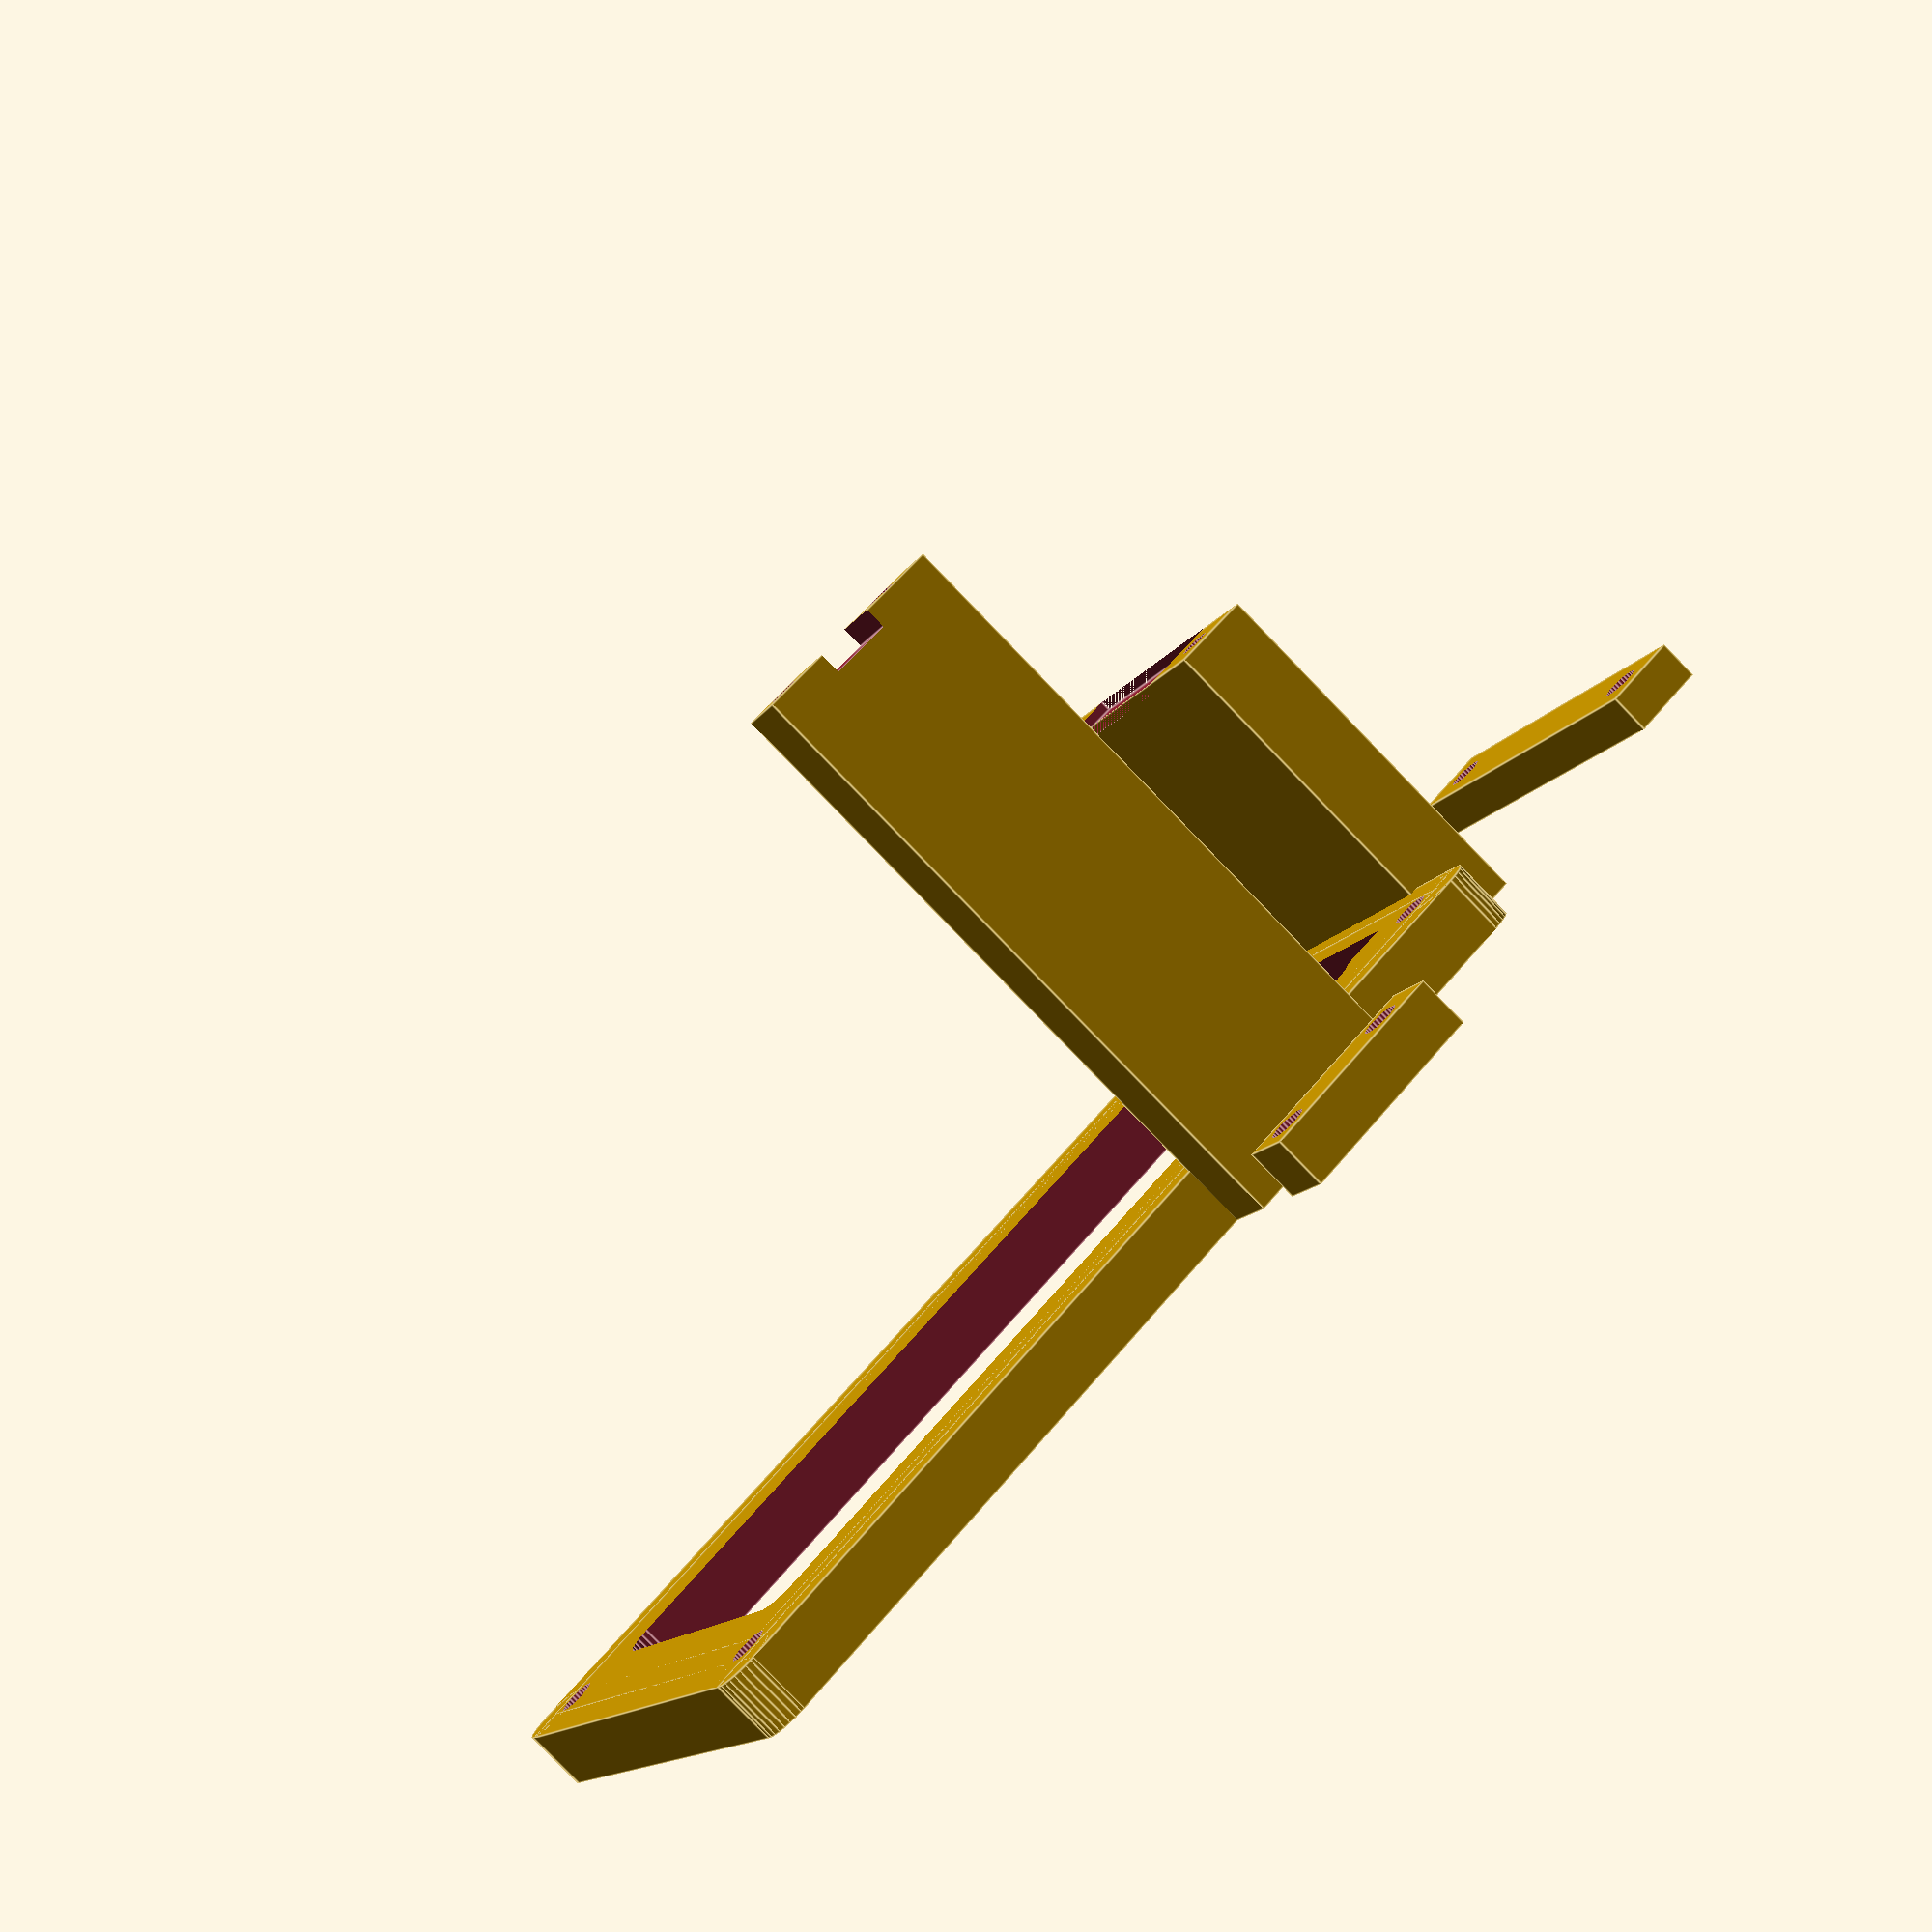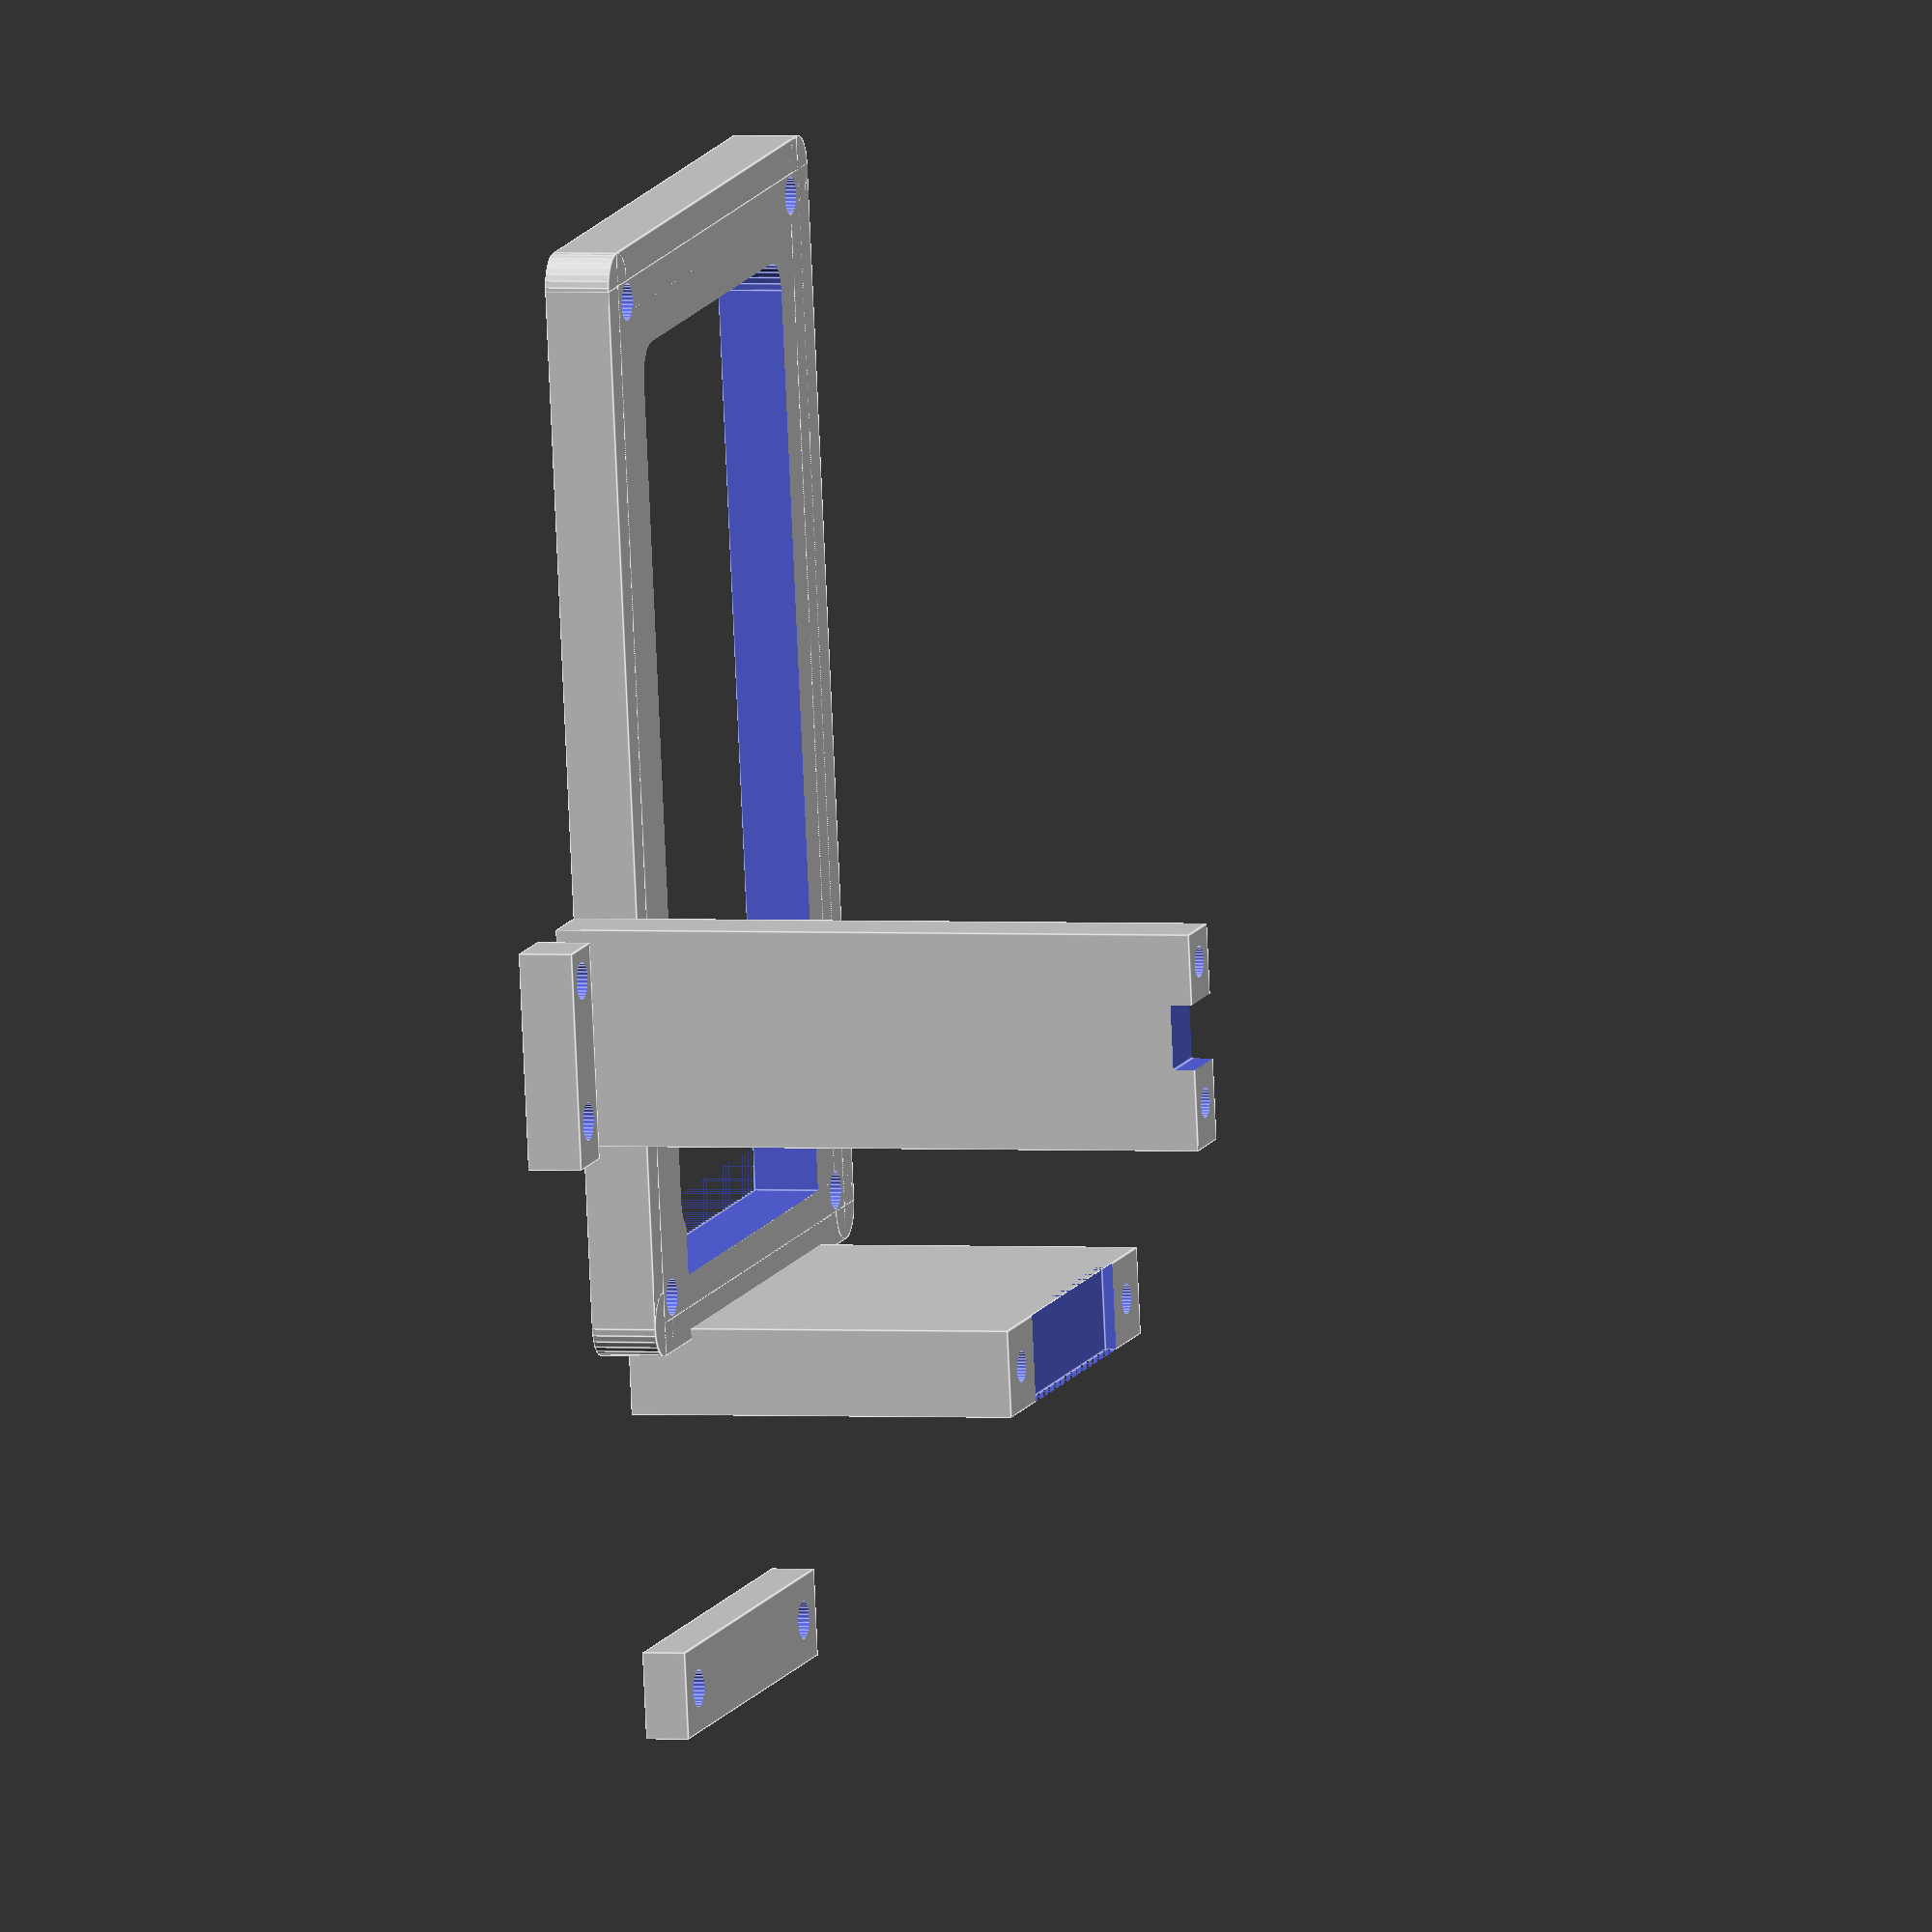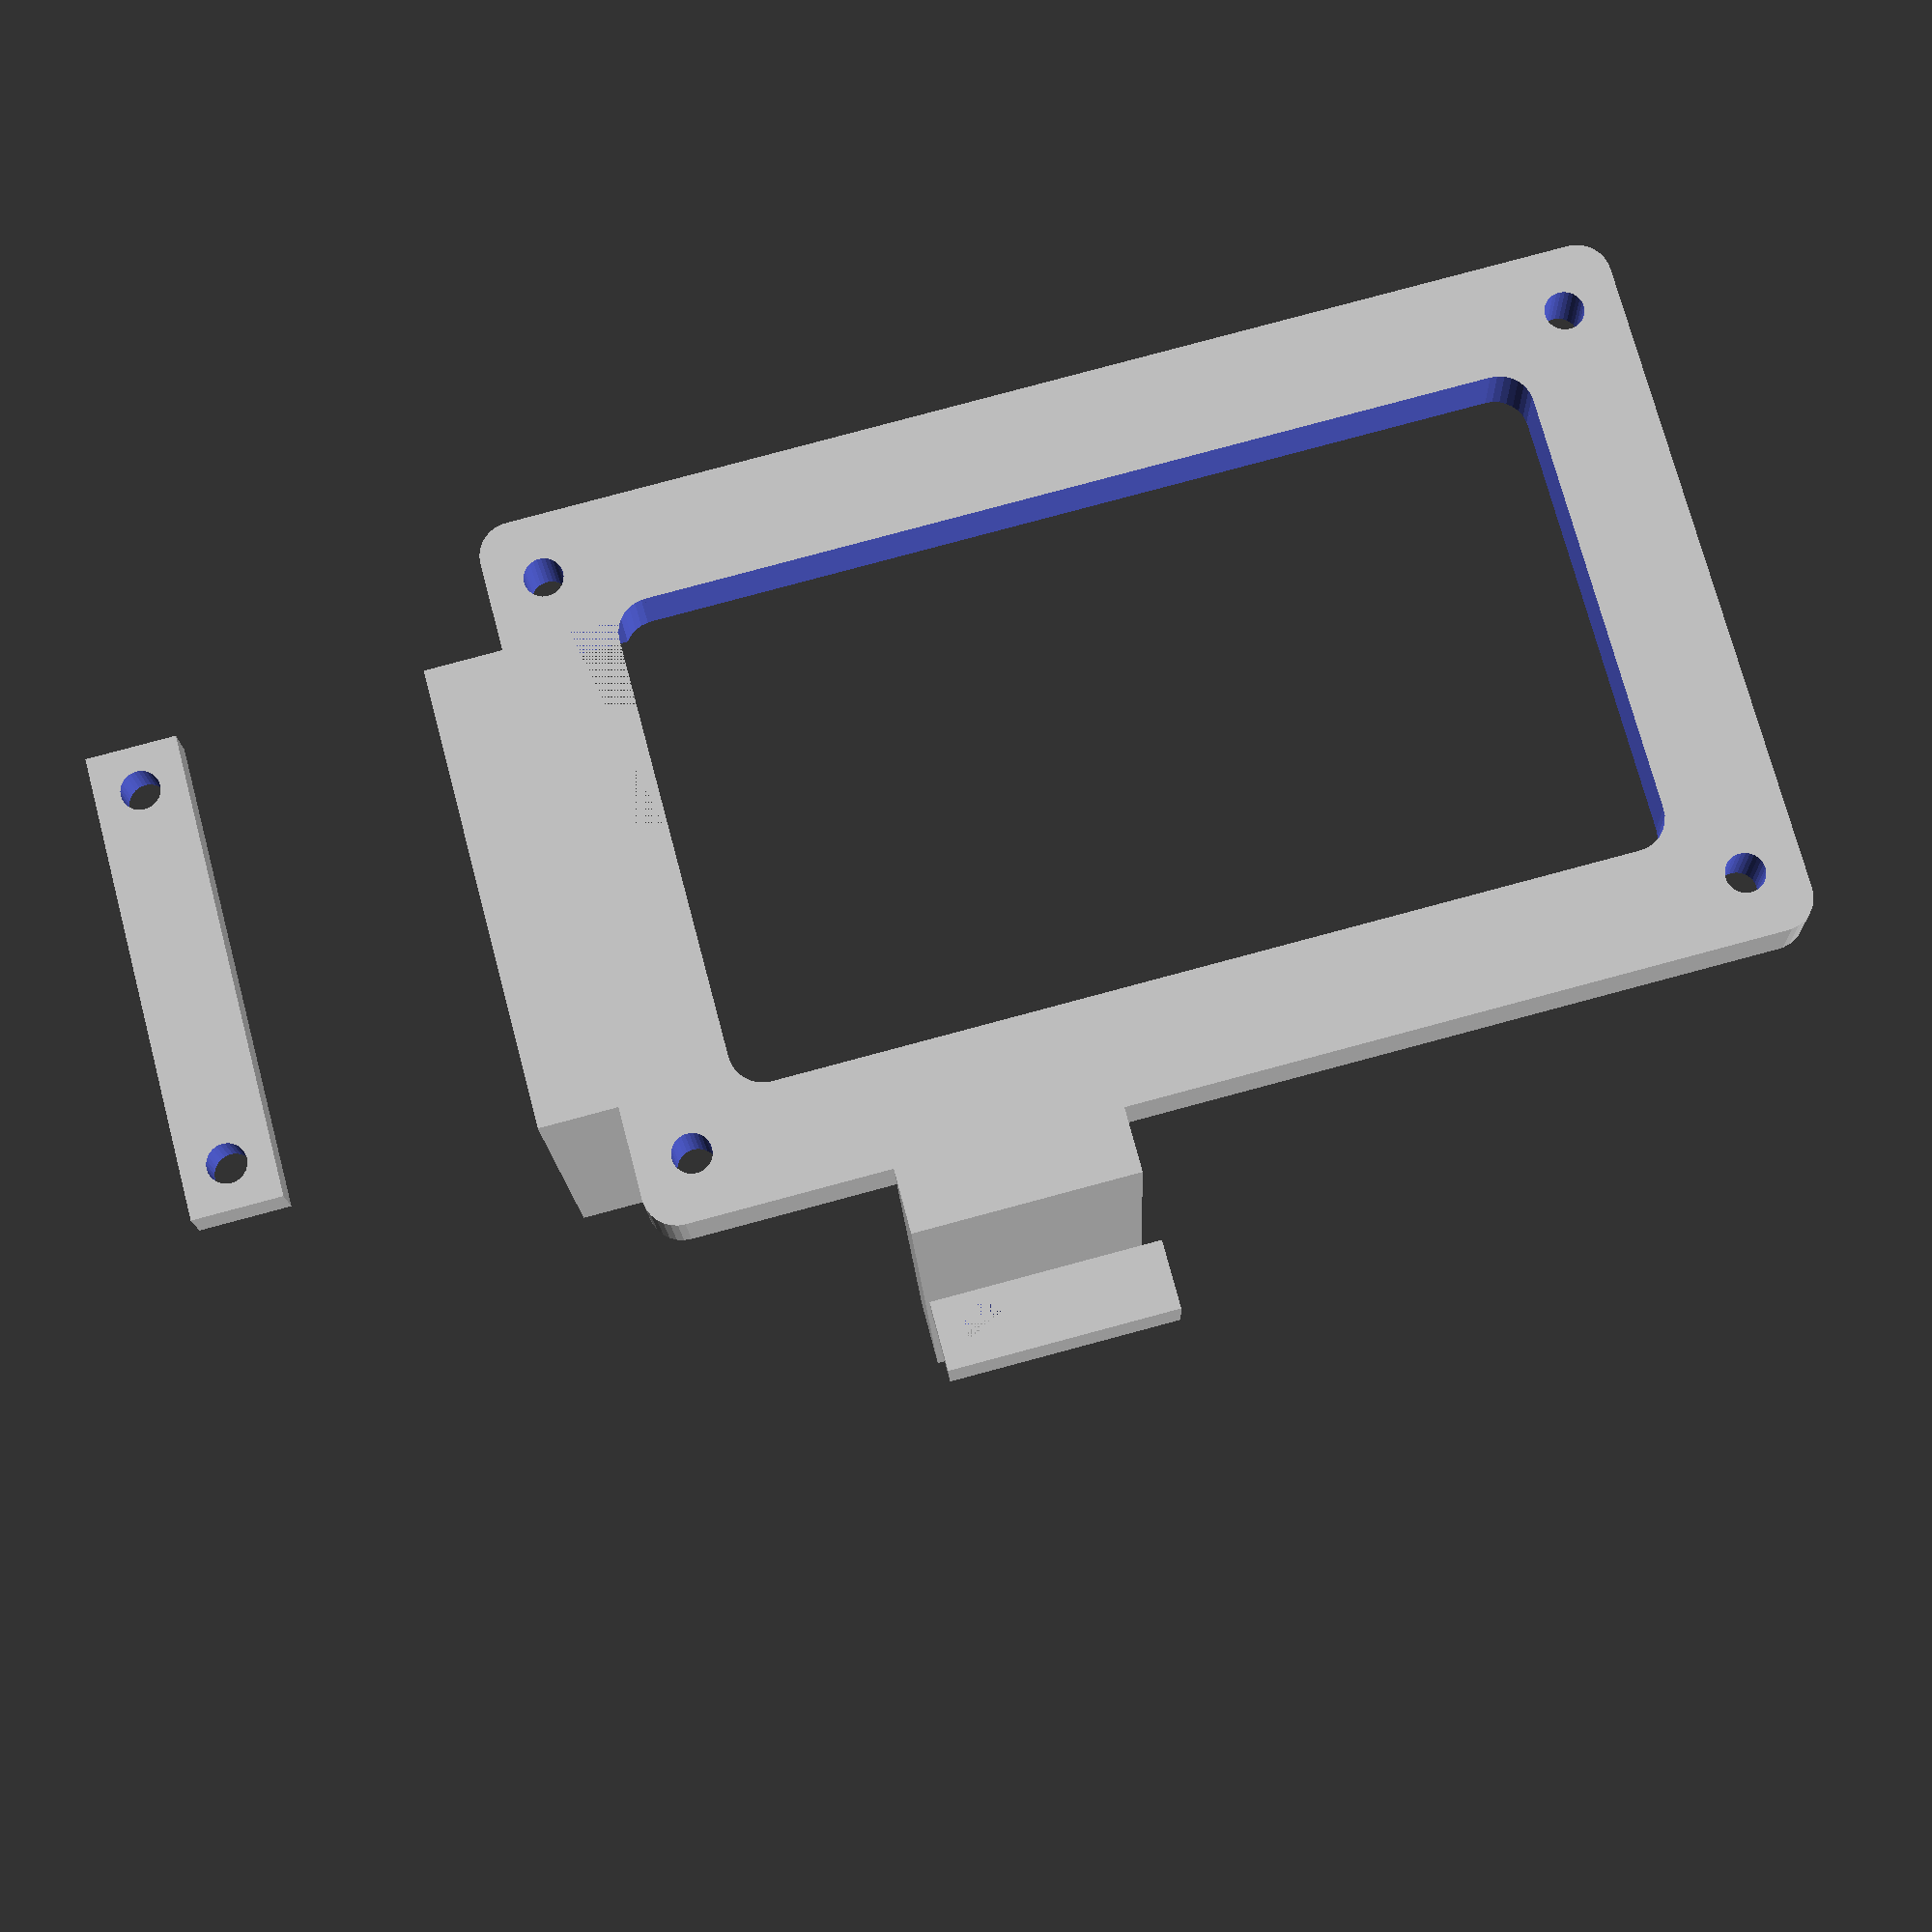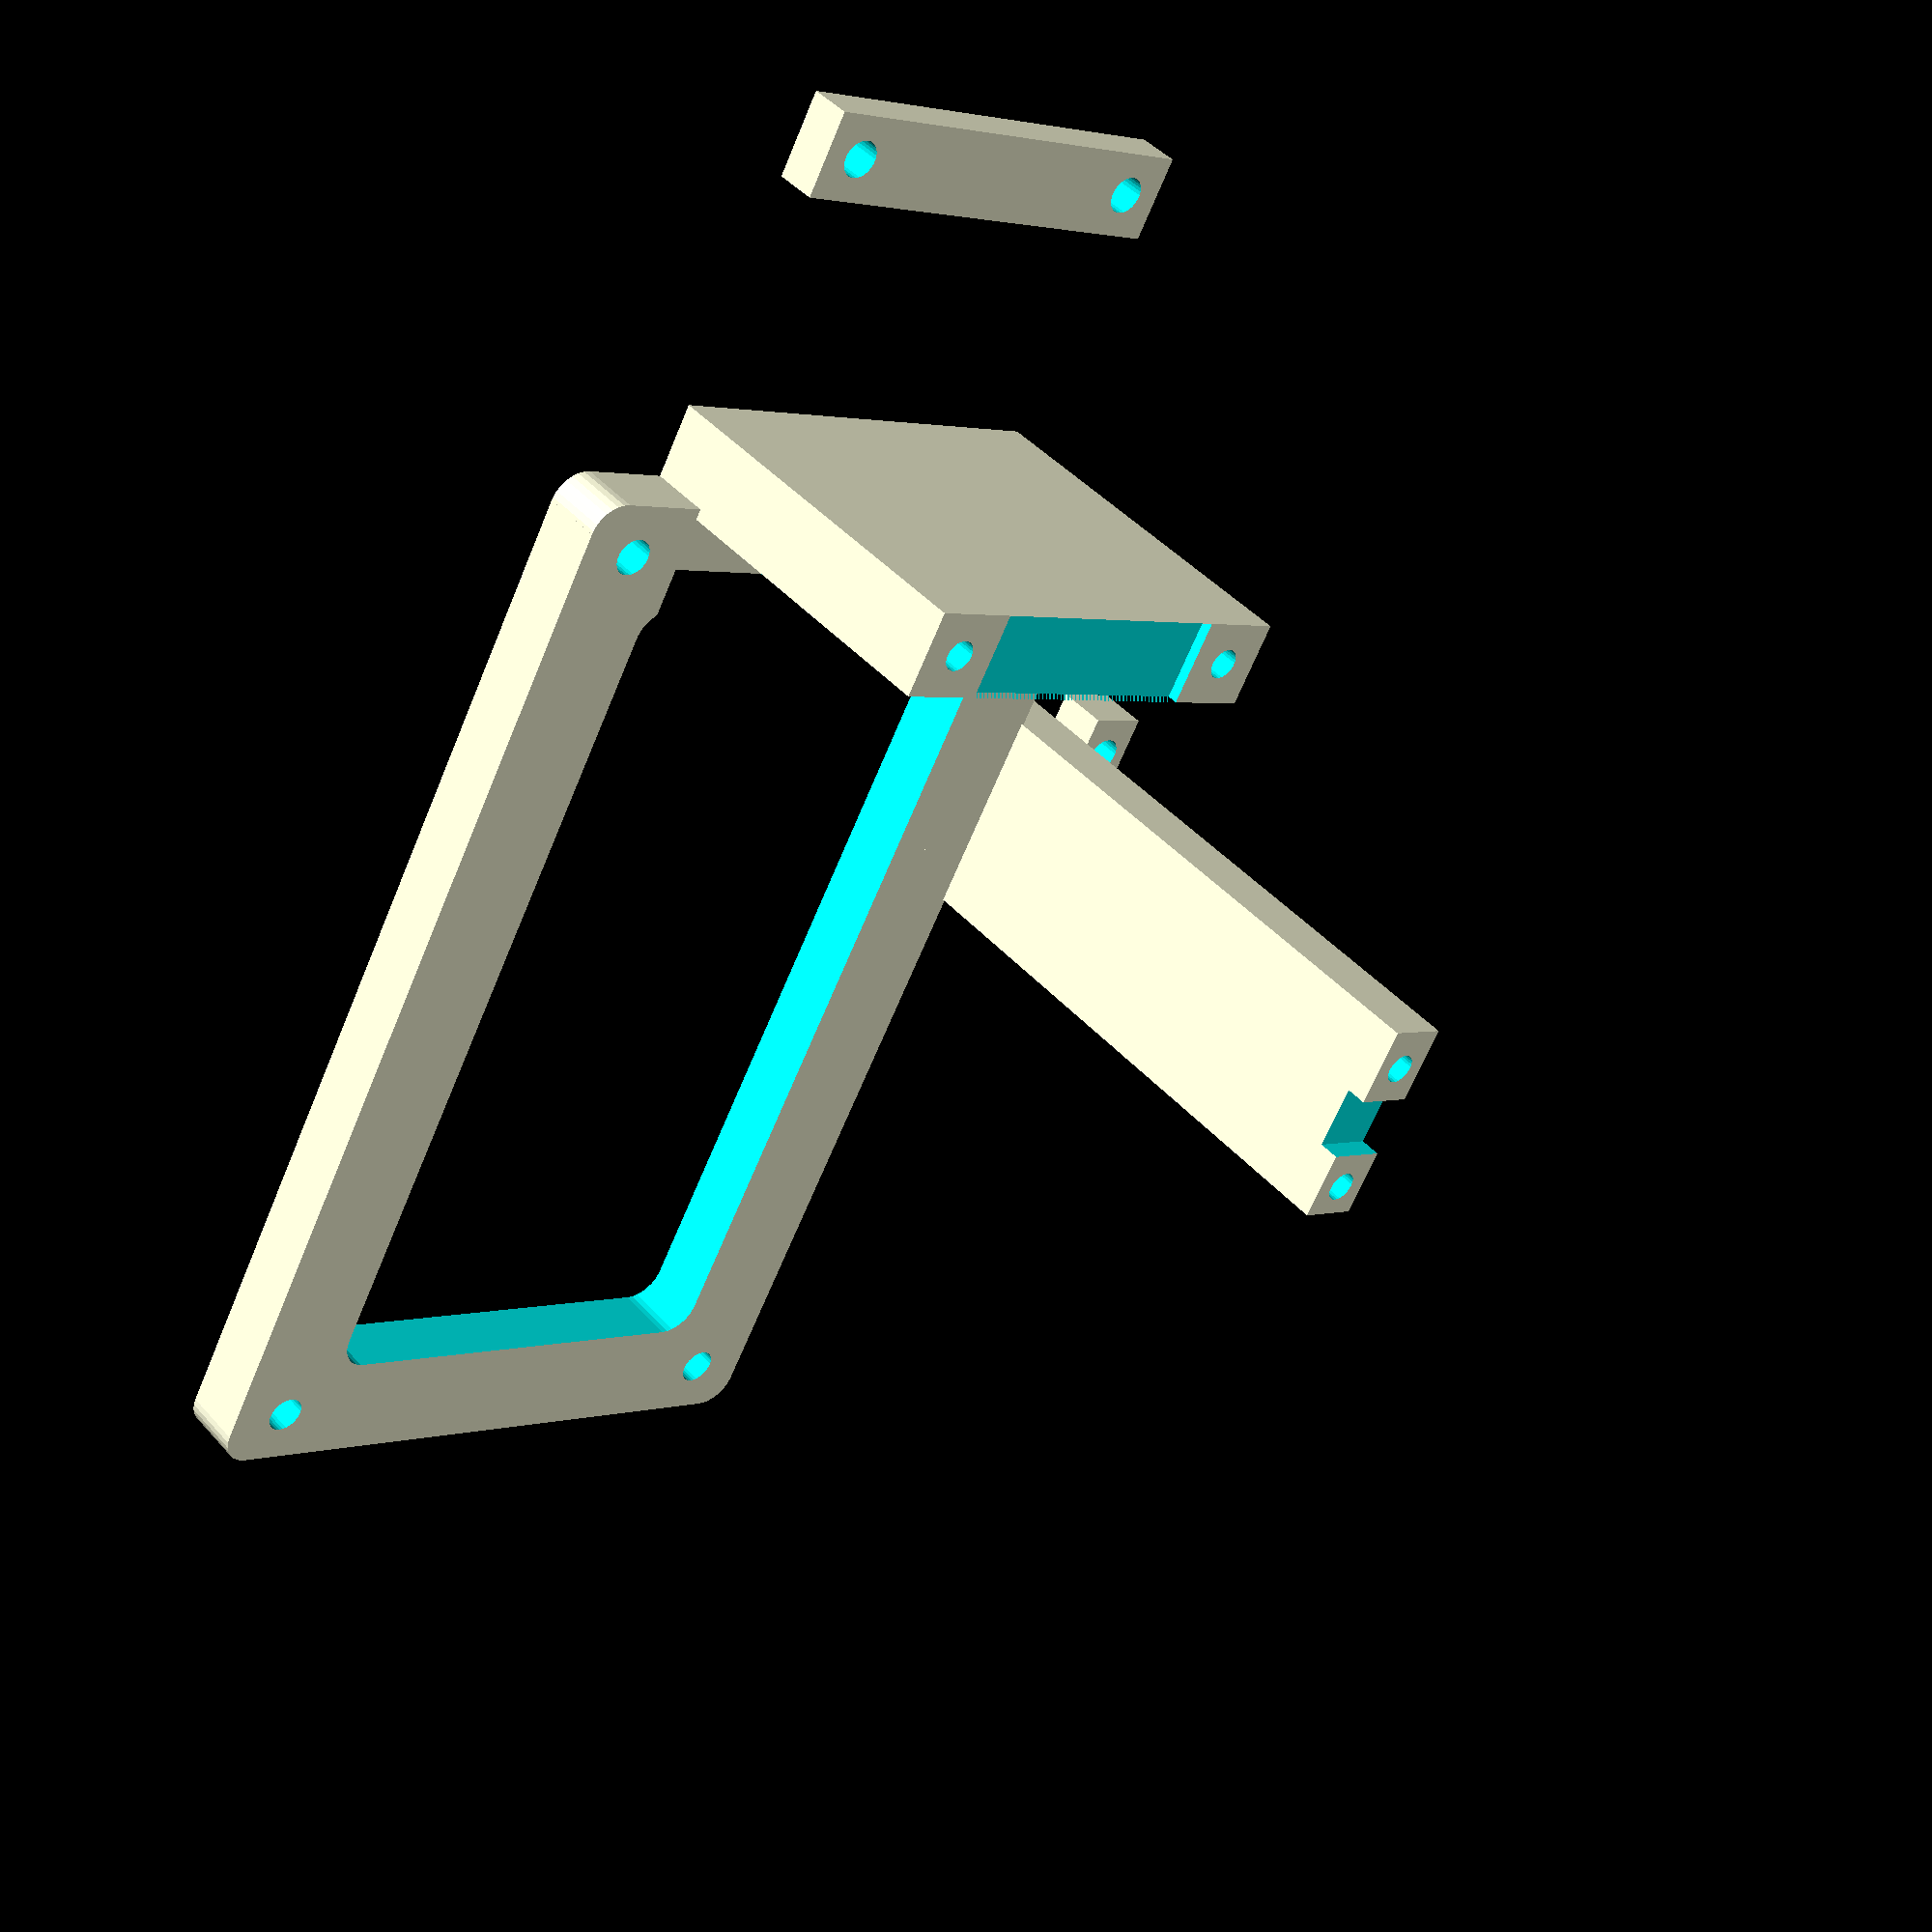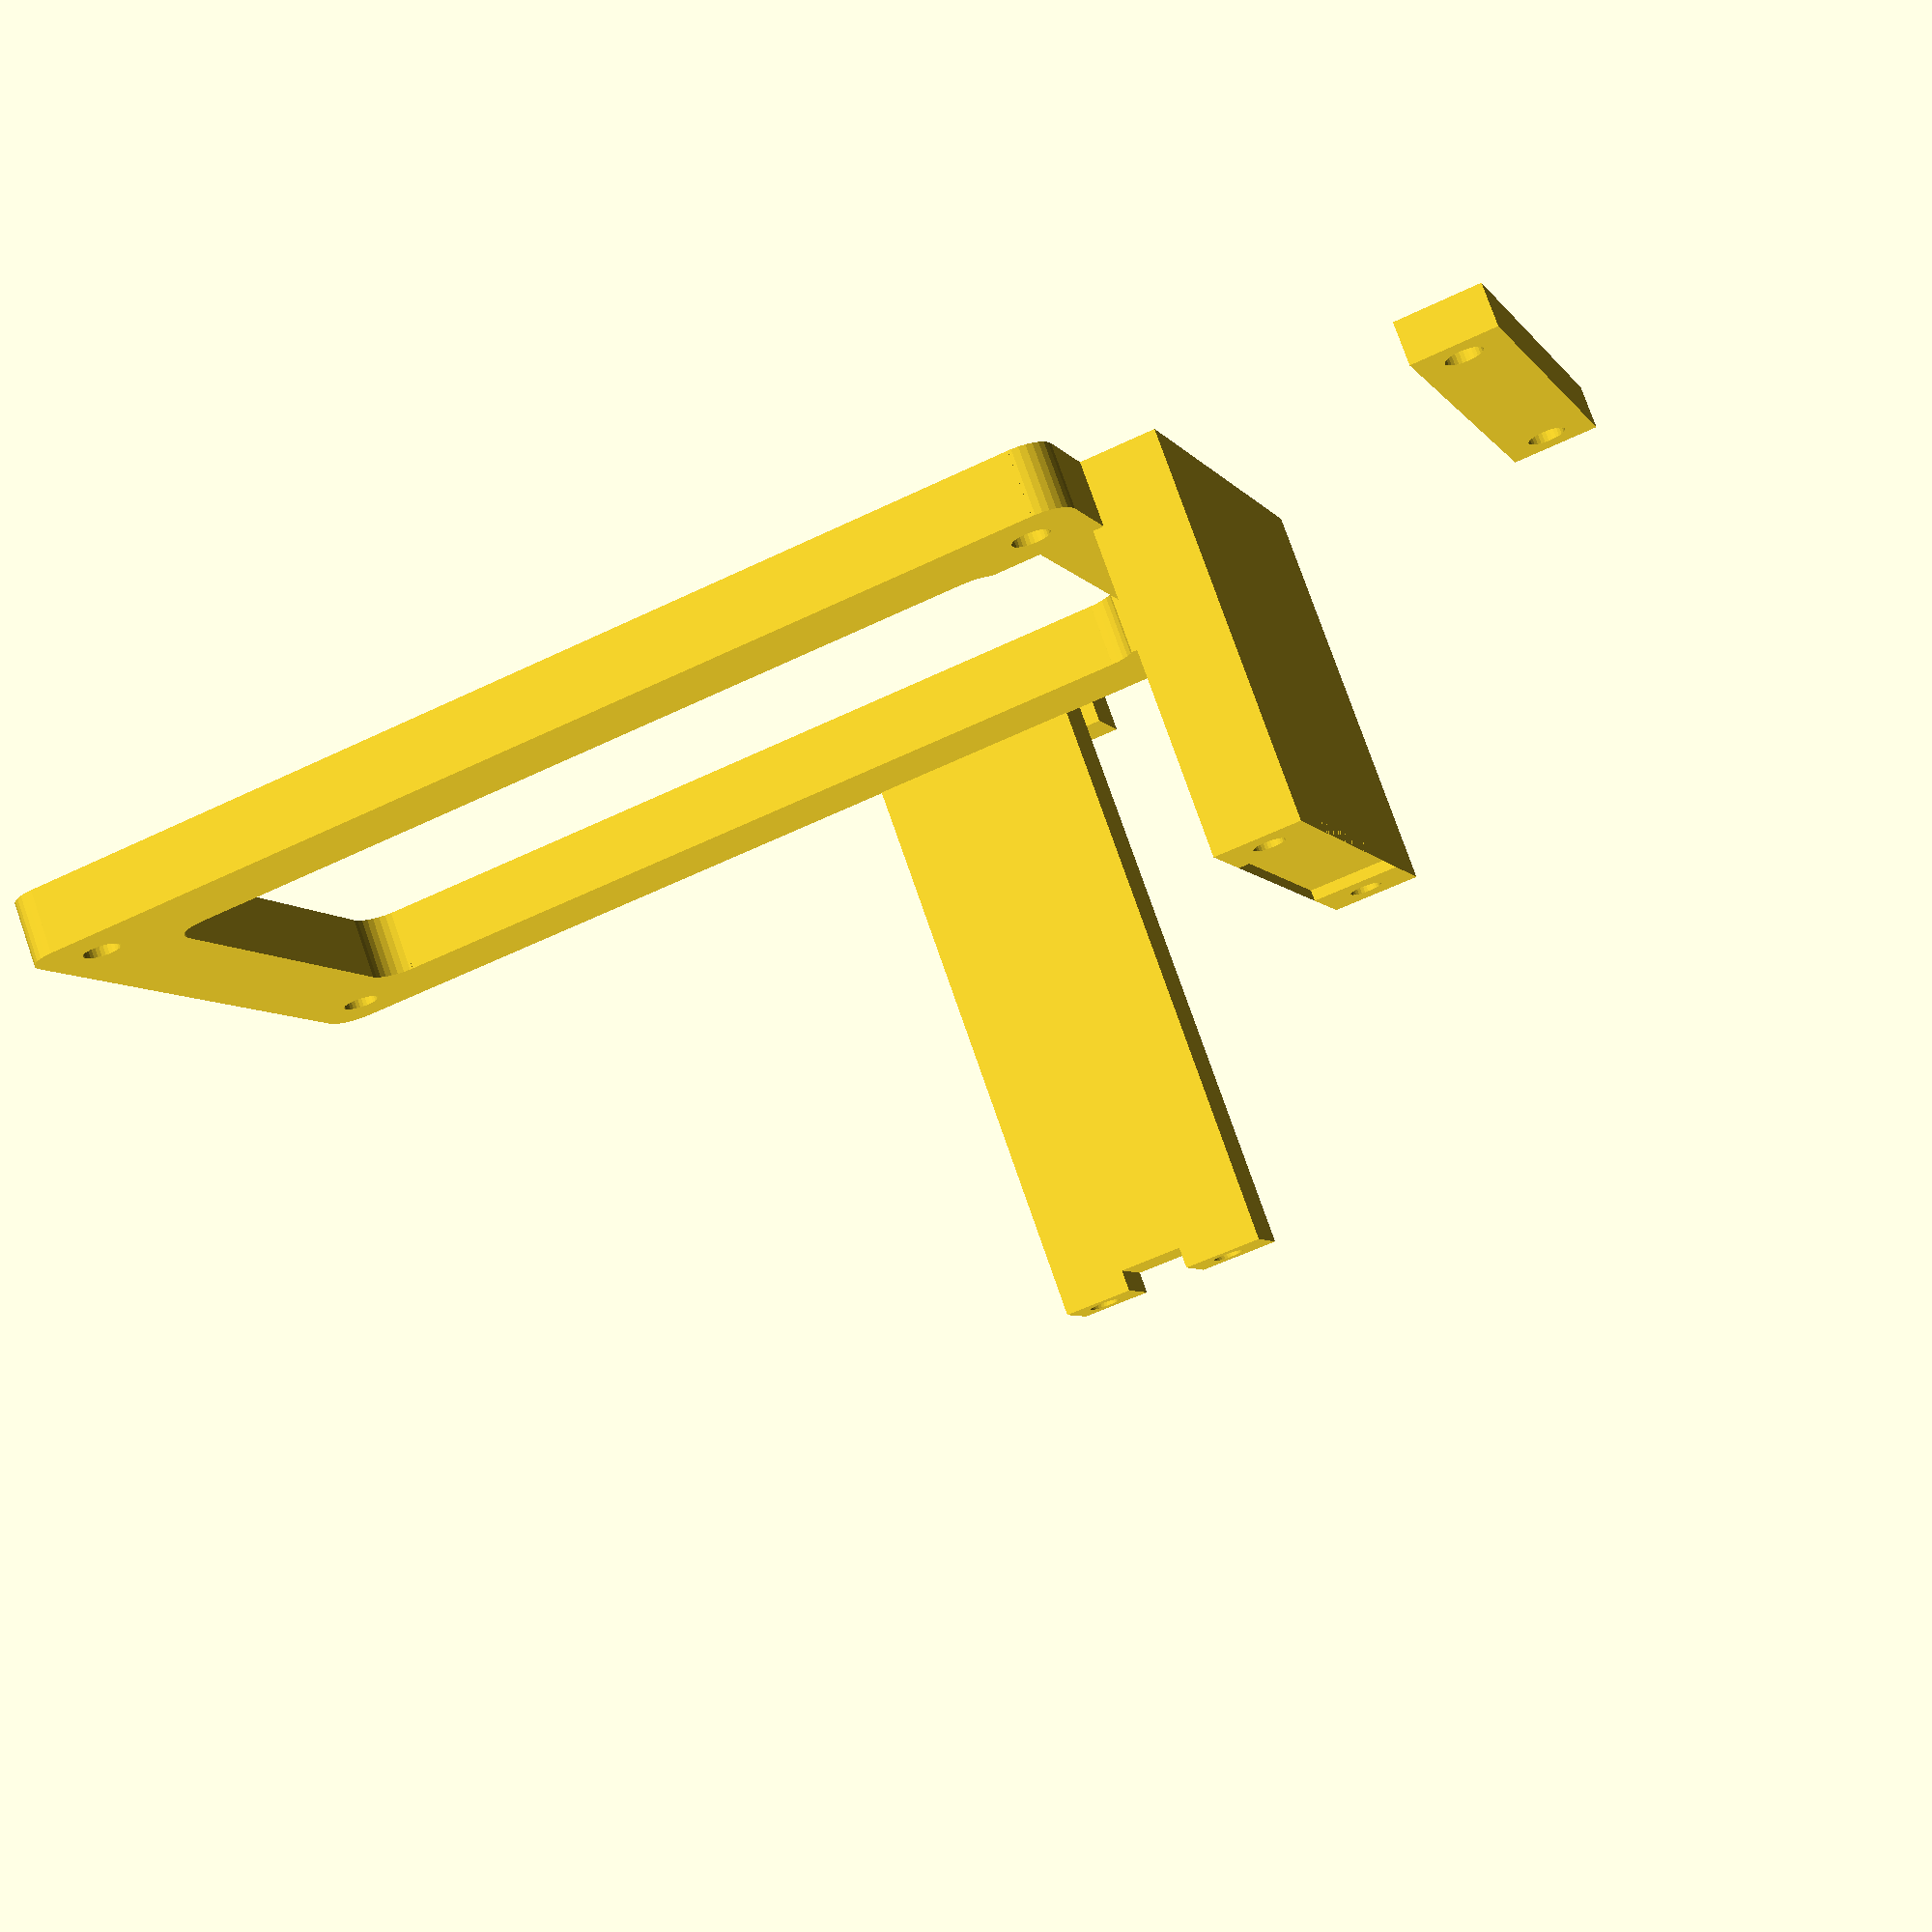
<openscad>
/* File: battbox-sim2.scad
 * Battery Box for small LipPo bms simulation of big box for winch
 * One piece bottom and ends
 * Author: deh
 * Latest edit: 20200503
 */
 $fn = 30;
 
 // base plate
 module rounded_bar(d, l, h)
{
    // Rounded end
    cylinder(d = d, h = h, center = false);
    // Bar
    translate([0, -d/2, 0])
       cube([l, d, h],false);
}
/* ***** eyebar *****
 * rounded bar with hole in rounded end
 * module eye_bar(d1, d2, len, ht)
d1 = outside diameter of rounded end, and width of bar
d2 = diameter of hole in end of bar
eye_bar(d1, d2, len, ht);
*/
module eye_bar(d1, d2, len, ht)
{
   difference()
   {   
      rounded_bar(d1,len,ht);
      cylinder(d = d2, h = ht + .001, center = false);
   }
}
/* ***** rounded_rectangle ******
rounded_rectangle(l,w,h,rad);
l = length (x direction)
w = width (y direction)
h = thickness (z direction)
rad = radius of corners
reference = center of rectangle x,y, bottom
*/
module rounded_rectangle(l,w,h,rad)
{
  translate([-(l-rad)/2,-(w-rad)/2,0])
  {
    // Four rounded edges
    translate([0,0,0])
      rounded_bar(rad*2,l-rad,h);
    translate([l-rad,0,0])
      rotate([0,0,90])
      rounded_bar(rad*2,w-rad,h);
    translate([l-rad,w-rad,0])
      rotate([0,0,180])
      rounded_bar(rad*2,l-rad,h);
    translate([0,w-rad,0])
      rotate([0,0,-90])
      rounded_bar(rad*2,w-rad,h);
    // Fill in center
    translate([0,0,0])
      cube([l-rad + .01,w-rad + .01,h],false);
  }
}
bat_dia = 8.5; // Battery diameter
bat_ht  = 56;  // Battery height/length
bat_spc = 4;   // Spacing between batteries

batnum_x = 6;  // Number of columns of batteries
batnum_y = 3;  // Number of rows of batteries
rad = 3;
batrack_thick = 4;

batrack_side = 3; // Allowance for side rails
module batrack(hole_dia,h)
{
    l = (batnum_x + 1)*bat_spc + (batnum_x * bat_dia);
    w = (batnum_y + 1)*bat_spc + (batnum_y * bat_dia);
    difference()
    {
        union()
        {
            rounded_rectangle(l,w,h,rad);
        }
        union()
        {
if (hole_dia > 0)
{    
            del = bat_dia + bat_spc;
            a = batnum_x*.5;
            b = batnum_y*.5;
            off = bat_dia/4+bat_spc;
            for (x=[ -a: 1 : a-1] )
            {
                for (y=[-b : 1 : b-1] )
                {
                    translate([del*x+off,del*y+off,0])
                     cylinder(d=hole_dia+1,h=100,center=true);
                }
            }
}
            /*
            c = 2;//batnum_x*.5;
            d = 2;//batnum_y*.5;
            off2 = bat_dia/4;            
            for (x2=[ -c: 1 : c] )
            {
                for (y2=[-d : 1 : d] )
                {
                    translate([del*x2+off2,del*y2+off2,0])
                     star_hole([0,0,0]);
                }
            }
            */
        }
    }
}
cp_thick = 5;   // Thickness of wall
cp_inrad = rad; // Inside radius
cp_outrad = cp_inrad+cp_thick; // Outsid radius
cp_ht = 56+3;
cp_ldgw = 1;
cp_ldgz1 = cp_ldgw;
cp_ldgz2 = cp_ht/2;
cp_ldgz3 = cp_ht - batrack_thick;
cp_flat = 20;


module corner_p()
{
r2 = cp_inrad;
r1 = r2 - cp_ldgw;
r3 = r2 + cp_thick;   
    
    
h1 = cp_ldgz1;
h2 = cp_ldgz2 - cp_ldgw;
h3 = cp_ldgz2;
h4 = cp_ldgz3 -  cp_ldgw;
h5 = cp_ldgz3;
h6 = cp_ht;    
    
    polygon(points=[
    [r2, 0],
    [r1,h1],
    [r1,h1],
    [r1,h2],
    [r1,h3],
    [r2,h3],
    [r2,h4],
    [r1,h5],
    [r2,h5],
    [r2,h6],
    [r3,h6],
    [r3, 0]
    ]);
}
module corner_side(zz)
{
    rotate([90,0,0])
    {
        linear_extrude(height=zz)
        {
            corner_p();
        }
    }
}
module corner_pole()
{
    difference()
    {
        union()
        {
            rotate_extrude(angle=90)
            {
                corner_p();
            }
            corner_side(cp_flat);
            translate([-cp_flat,0,0])
              rotate([0,0,90])
                corner_side(cp_flat);
        }
        union()
        {
        }
    }
}

module star_hole(a)
{
ds = (bat_dia+bat_spc)*.5+9;
dq =  (bat_dia+bat_spc)*.5;
df = dq - 1.5;
hh = 50;
    translate(a)
    { 
        difference()
        {
          union()
          {
            translate([0,0,0])
             cube([ds,ds,hh],center=true);
          }
          union()
          {
            translate([-ds/2, ds/2,0])cylinder(d=ds,h = hh,center=true);
            translate([-ds/2,-ds/2,0])cylinder(d=ds,h = hh,center=true);
            translate([ ds/2, ds/2,0])cylinder(d=ds,h = hh,center=true);
            translate([ ds/2,-ds/2,0])cylinder(d=ds,h = hh,center=true);
              
            difference()
            {
                cube([ds,ds,hh],center=true);
                cube([ds-df,ds-df,hh],center=true);
            }
          }
        }
    }
}

cp_endz = 20;
module longendpiece()
{
cp_l = (batnum_x + 1)*bat_spc + (batnum_x * bat_dia)-rad;
cp_w = (batnum_y + 1)*bat_spc + (batnum_y * bat_dia)-rad;
    difference()
    {
        union()
        {
            // Two corner pillars
            translate([cp_l/2,cp_w/2,0]) 
                corner_pole();
    
            translate([cp_l/2,-cp_w/2,0]) 
             rotate([0,0,-90]) 
                corner_pole(); 
 
            translate([-30,cp_w/2,0])
             rotate([0,0,90])
                corner_side(cp_l/2+cp_flat);   

            translate([30,-cp_w/2,0])
             rotate([0,0,-90])
                corner_side(cp_l/2+cp_flat);

        }
        union()
        {
            translate([-8+5,40,25+10])            
             rotate([90,0,0])            
                rounded_rectangle(70,50,80,4);       
            
            translate([0,0,35])            
             rotate([90,0,90])            
                rounded_rectangle(25,50,50,4); 

           // Holes for screws into side of battery rack plates
       phd = 3.5; // Pillar hole dialmeter
            phof = phd*.5;
//          angle_hole([cp_l*.5,-cp_w*.5,cp_ldgz1+phof], 45,phd,12);
            angle_hole([cp_l*.5,-cp_w*.5,cp_ldgz2+phof], 45,phd,12);
            angle_hole([cp_l*.5,-cp_w*.5,cp_ldgz3+phof], 45,phd,12);

            k = 7;        
//          angle_hole([cp_l*.5+k, cp_w*.5+k,cp_ldgz1+phof],-45,phd,12);
            angle_hole([cp_l*.5+k, cp_w*.5+k,cp_ldgz2+phof],-45,phd,12);
            angle_hole([cp_l*.5+k, cp_w*.5+k,cp_ldgz3+phof],-45,phd,12);

            // Holes in top if cover attached
            s = cp_l*.5-1.5;
            t = cp_w*.5 +5.5;
            translate([s, t,cp_ht-2])cylinder(d=2.7,h=15,center=true);
            translate([s,-t,cp_ht-2])cylinder(d=2.7,h=15,center=true);
                        
        }
    }
}

module angle_hole(a,r,dia,len)
{
    translate(a)
    {
        rotate([0,0,r])
          rotate([90,0,0])
           cylinder(d=dia,h=len,center=false);
    }
}
/*  BOTTOM INTERCONNECTS
x = negative end; o = positive end

  IN    x   o   x   o   x   o OUT
        |   |   |   |   |   |
        o   x   o   x   o   x
                             
        x---o   x---o   x---o
*/
/* Bottom "rack" (plate) for batteries. */
bot_hole_dia = 2.8;
module bat_rack_bottom()
{
l = (batnum_x + 1)*bat_spc + (batnum_x * bat_dia)-9;
w = (batnum_y + 1)*bat_spc + (batnum_y * bat_dia)-9;
m = (batnum_x + 1)*bat_spc + (batnum_x * bat_dia)+9;
n = (batnum_y + 1)*bat_spc + (batnum_y * bat_dia)+9;
u = bot_hole_dia;
    
    difference()
    {
        union()
        { 
            translate([0,0,0]) batrack(bat_dia,batrack_thick);
            translate([0,0,0]) batrack(5,1.5); // Keep batt from falling thru
        }
        union()
        {
                    /* interconnect wells */
         zz = batrack_thick+ic_z*.5 -batrack_thick ; 
         xof = ic_y*0.5;
         yof = -ic_y*0.5;
         v = bat_dia+bat_spc;
            ic_well([xof-3*v,yof+1*v,zz],true);
            ic_well([xof-2*v,yof+1*v,zz],true);
            ic_well([xof-1*v,yof+1*v,zz],true);
            ic_well([xof-0*v,yof+1*v,zz],true);
            ic_well([xof+1*v,yof+1*v,zz],true);
            ic_well([xof+2*v,yof+1*v,zz],true);

            ic_well([-2*v,-1*v,zz],false);
            ic_well([ 0*v,-1*v,zz],false);
            ic_well([ 2*v,-1*v,zz],false);

        }
    }
}
ic_x = 5;
ic_y = bat_spc+bat_dia;
ic_z = batrack_thick;
ic_depth = 2;

module ic_well(a,j)
{
    
    translate(a)
    {
        if (j)
        {
              cube([ic_x,ic_y,ic_z],center=true);

        }
        else
        {
           rotate([0,0,90])
            cube([ic_x,ic_y,ic_z],center=true);
        }
    }
}
/*
    TOP Interconnects
x = negative end; o = positive end

  IN    x   o---x   o---x   o OUT

        o   x   o   x   o   x
        |   |   |   |   |   |
        x   o   x   o   x   o
*/
module bat_rack_top()
{
l = (batnum_x + 1)*bat_spc + (batnum_x * bat_dia)-9;
w = (batnum_y + 1)*bat_spc + (batnum_y * bat_dia)-9;
m = (batnum_x + 1)*bat_spc + (batnum_x * bat_dia)+9;
n = (batnum_y + 1)*bat_spc + (batnum_y * bat_dia)+9;
u = bot_hole_dia;

    difference()
    {
        union()
        { 
            translate([0,0,0]) batrack(bat_dia,batrack_thick);
            
        }
        union()
        {
            /* interconnect wells */
         zz = batrack_thick+ic_z*.5 - batrack_thick; 
         xof = ic_y*0.5;
         yof = ic_y*0.5;
         v = bat_dia+bat_spc;
            ic_well([xof-3*v,yof-1*v,zz],true);
            ic_well([xof-2*v,yof-1*v,zz],true);
            ic_well([xof-1*v,yof-1*v,zz],true);
            ic_well([xof-0*v,yof-1*v,zz],true);
            ic_well([xof+1*v,yof-1*v,zz],true);
            ic_well([xof+2*v,yof-1*v,zz],true);

            ic_well([ 1*v, 1*v,zz],false);
            ic_well([-1*v, 1*v,zz],false);
            
            w = (batnum_y + 1)*bat_spc + (batnum_y * bat_dia)-9;
m = (batnum_x + 1)*bat_spc + (batnum_x * bat_dia)+9;
n = (batnum_y + 1)*bat_spc + (batnum_y * bat_dia)+9;
u = bot_hole_dia;// Corner holes for screws
            angle_hole([ l*.5,-w/2,batrack_thick*.5], 45,u,12);
            angle_hole([-l*.5,-w/2,batrack_thick*.5],-45,u,12);
            angle_hole([ m*.5, n/2,batrack_thick*.5],-45,u,12);
            angle_hole([-m*.5, n/2,batrack_thick*.5], 45,u,12);

        }
    }
    
    
}

/* Mid-level plate with "star" cutouts. */
module bat_rack_star()
{
    difference()
    {
    translate([0,0,0]) batrack(bat_dia,batrack_thick);
        union()
        {
        zx = (bat_spc+bat_dia)*.5;
          star_hole([zx*0,-(bat_spc+bat_dia)*.5,0]);
          star_hole([zx*0, (bat_spc+bat_dia)*.5,0]);
        
          star_hole([zx*-2,-(bat_spc+bat_dia)*.5,0]);
          star_hole([zx*-2, (bat_spc+bat_dia)*.5,0]);

          star_hole([zx*-4,-(bat_spc+bat_dia)*.5,0]);
          star_hole([zx*-4, (bat_spc+bat_dia)*.5,0]);


          star_hole([zx* 2,-(bat_spc+bat_dia)*.5,0]);
          star_hole([zx* 2, (bat_spc+bat_dia)*.5,0]);

          star_hole([zx* 4,-(bat_spc+bat_dia)*.5,0]);
          star_hole([zx* 4, (bat_spc+bat_dia)*.5,0]);
            
           l = (batnum_x + 1)*bat_spc + (batnum_x * bat_dia)-9;
w = (batnum_y + 1)*bat_spc + (batnum_y * bat_dia)-9;
m = (batnum_x + 1)*bat_spc + (batnum_x * bat_dia)+9;
n = (batnum_y + 1)*bat_spc + (batnum_y * bat_dia)+9;
u = bot_hole_dia;// Corner holes for screws
            angle_hole([ l*.5,-w/2,batrack_thick*.5], 45,u,12);
            angle_hole([-l*.5,-w/2,batrack_thick*.5],-45,u,12);
            angle_hole([ m*.5, n/2,batrack_thick*.5],-45,u,12);
            angle_hole([-m*.5, n/2,batrack_thick*.5], 45,u,12);            
        }
    }
}
/* Mirroed end piece. */
module shortendpiece()
{
    difference()
    {
        mirror([1,0,0])
            longendpiece();
        
        translate([75,0,0])
            cube([100,100,100],center=true);
    }
}

/* Short end piece with sides shaved to dovetail withe other end. */
dovehole = 3.0;

module shortenddove()
{
difference()
{
    shortendpiece();
    union()
    {
/*        
       wj = (batnum_y + 1)*bat_spc + (batnum_y * bat_dia);
        translate([-30, -wj*.5-rad, 0])
          cube([55,10,30],center=false);            

        translate([-30, wj*.5+rad-10, 0])
          cube([55,10,30],center=false);   
     
        translate([0,0,4])
         rotate([90,0,0])
          cylinder(d=dovehole,h=200,center=true);
*/        
    }   
}
}
/* Original (long) end piece with sides cutout to dovetail. */
module longenddove()
{
    difference()
    {
        longendpiece();
        union()
        {
/*            
            wj = (batnum_y + 1)*bat_spc + (batnum_y * bat_dia);
            translate([-30, -wj*.5-10-rad, 0])
                cube([55,10,30],center=false);            

            translate([-30, wj*.5+rad, 0])
                cube([55,10,30],center=false);    
                 translate([0,0,4])

         rotate([90,0,0])
          cylinder(d=dovehole,h=200,center=true);  
*/            
        }
    }
}

module outsideframe()
{
    l = (batnum_x + 1+5)*bat_spc + (batnum_x * bat_dia);
    w = (batnum_y + 1+5)*bat_spc + (batnum_y * bat_dia);
    h = 6;
    difference()
    {
        union()
        {
            rounded_rectangle(l,w,6,rad);
            translate([50,-42/2,0]) cube([8,42,36],center=false);
            
            translate([10,-38,0]) cube([20,6,60],center=false);
        }
        union()
        {
            translate([0,0,-0.01]) batrack(0,25);
            translate([50,-26/2,35]) cube([8,26,35-1],center=false);
            
            translate([50+4,-17,25])cylinder(d=2.9,h=15,center=false);
            translate([50+4, 17,25])cylinder(d=2.9,h=15,center=false);
            
            translate([37,-42/2,0]) cube([8,42,36],center=false);
            
            translate([16.5,-39,58]) cube([6,78,60],center=false);

            translate([26,-35,50])cylinder(d=2.9,h=15,center=false);
            translate([13,-35,50])cylinder(d=2.9,h=15,center=false);
            
            kk = 46; jj = 26.5; 
            translate([-kk,-jj,-0.01])cylinder(d=3.5,h=15,center=false);
            translate([ kk,-jj,-0.01])cylinder(d=3.5,h=15,center=false);
            translate([-kk, jj,-0.01])cylinder(d=3.5,h=15,center=false);
            translate([ kk, jj,-0.01])cylinder(d=3.5,h=15,center=false);
            
        }
    }
}

module ribbonclamp()
{
    difference()
    {
        union()
        {
            translate([80,-42/2,0]) cube([8,42,4],center=false);
        }
        union()
        {
            translate([80+4,-17,-0.01])cylinder(d=3.5,h=15,center=false);
            translate([80+4, 17,-0.01])cylinder(d=3.5,h=15,center=false);
        }
    }
}

module powerwireclamp()
{
    difference()
    {
        union()
        {
            translate([10,-50,0]) cube([20,6,5],center=false);
        }
        union()
        {
           translate([26,-47,0])cylinder(d=3.5,h=15,center=false);
           translate([13,-47,0])cylinder(d=3.5,h=15,center=false);            
        }
    }
}
module baseassembly()
{
translate([0,0,0]) longenddove();
translate([0,0,0]) shortenddove();
translate([0,0,0]) bat_rack_bottom(); // Bottom
}
//baseassembly();


outsideframe();

ribbonclamp();

powerwireclamp();

//translate([0,0,cp_ldgz2]) bat_rack_star(); // Mid-level

//translate([0,0,cp_ldgz3]) bat_rack_top(); // Top


</openscad>
<views>
elev=82.8 azim=331.7 roll=44.1 proj=p view=edges
elev=358.4 azim=81.0 roll=286.5 proj=o view=edges
elev=15.0 azim=14.9 roll=181.8 proj=p view=solid
elev=316.2 azim=299.0 roll=321.7 proj=p view=solid
elev=282.3 azim=340.5 roll=340.8 proj=p view=wireframe
</views>
